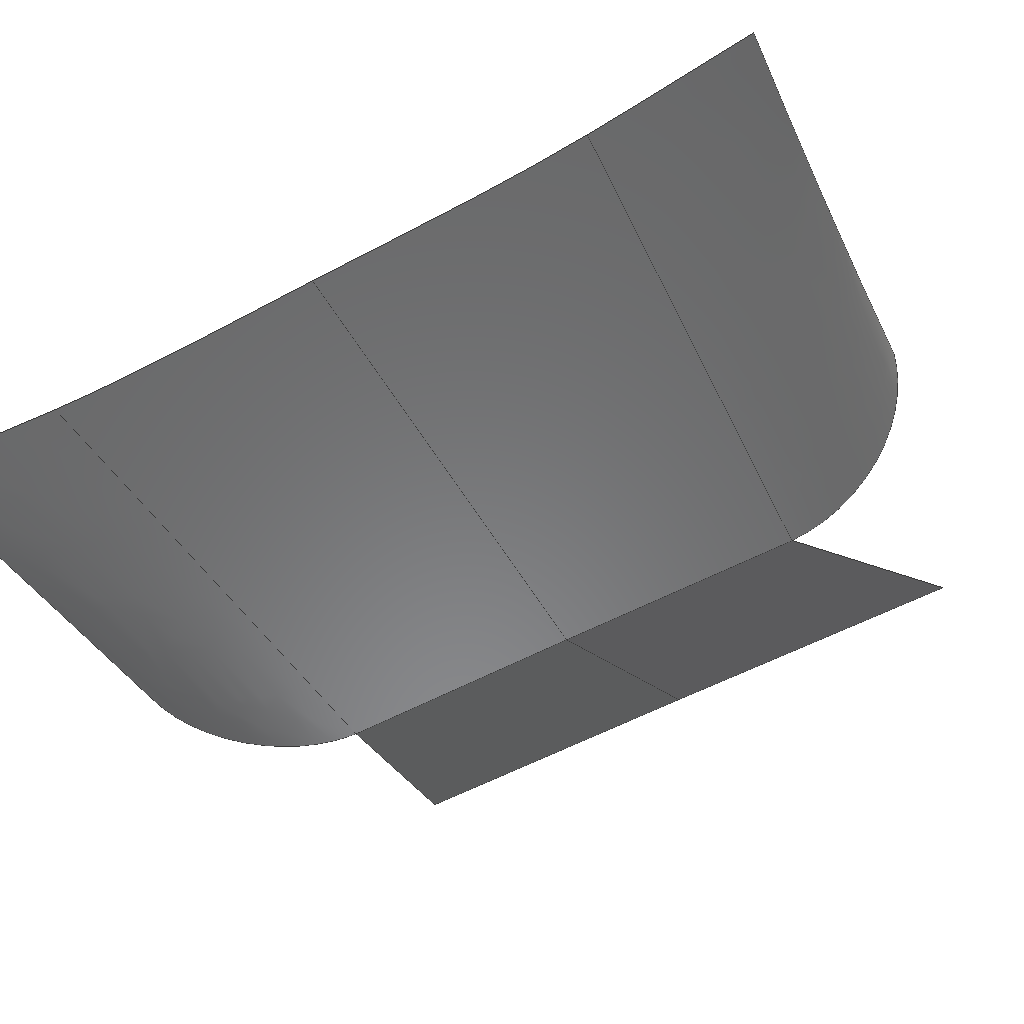
<metadata>
{"format":"iges","ext":"igs","renderer":"f3d","projection":"perspective","resolution":1024,"background":"white","views":[{"elev":-53.8,"azim":120.0,"up":"+Z"}]}
</metadata>
<code>
ZWSOFT
,,,18HR2X6-V220K50-B.igs,4HZW3D,3H1,32,38,8,308,15,,1,2,2HMM,7,1.4,
13H2.008e+05,0.01,5148,4HZW3D,
6HZWSOFT,6,0;
     124       1       1       1       1       0       0       000010000
     124       0       0       1       0       0       0       0       0
     406       2       1       0       1       0       0       000000101
     406       0       0       1       3       0       0       0       0
     314       3       1       1       1       0       0       000010000
     314       0       0       1       0       0       0       0       0
     406       4       1       0       1       0       0       000010001
     406       0      -5       1      15       0       0       0       0
     128       5       1       0       1       0       0       000010000
     128       0      -5      31       0       0       0       0       0
     126      36       1       0       1       0       0       000010000
     126       0      -5       2       0       0       0       0       0
     126      38       1       0       1       0       0       000010000
     126       0      -5       3       0       0       0       0       0
     126      41       1       0       1       0       0       000010000
     126       0      -5       2       0       0       0       0       0
     126      43       1       0       1       0       0       000010000
     126       0      -5       2       0       0       0       0       0
     102      45       1       0       1       0       0       000010000
     102       0      -5       1       0       0       0       0       0
     126      46       1       0       1       0       0       000010000
     126       0      -5       7       0       0       0       0       0
     126      53       1       0       1       0       0       000010000
     126       0      -5       5       0       0       0       0       0
     126      58       1       0       1       0       0       000010000
     126       0      -5       7       0       0       0       0       0
     126      65       1       0       1       0       0       000010000
     126       0      -5       5       0       0       0       0       0
     102      70       1       0       1       0       0       000010000
     102       0      -5       1       0       0       0       0       0
     142      71       1       1       1       0       0       000010000
     142       1       0       1       0       0       0       0       0
     144      72       1       0       1       0       1       000000000
     144       0      -5       1       0       0       0       0       0
     406      73       1       0       1       0       0       000010001
     406       0      -5       1      15       0       0       0       0
     128      74       1       0       1       0       0       000010000
     128       0      -5      10       0       0       0       0       0
     126      84       1       0       1       0       0       000010000
     126       0      -5       2       0       0       0       0       0
     126      86       1       0       1       0       0       000010000
     126       0      -5       2       0       0       0       0       0
     126      88       1       0       1       0       0       000010000
     126       0      -5       3       0       0       0       0       0
     126      91       1       0       1       0       0       000010000
     126       0      -5       2       0       0       0       0       0
     102      93       1       0       1       0       0       000010000
     102       0      -5       1       0       0       0       0       0
     126      94       1       0       1       0       0       000010000
     126       0      -5       3       0       0       0       0       0
     126      97       1       0       1       0       0       000010000
     126       0      -5       4       0       0       0       0       0
     126     101       1       0       1       0       0       000010000
     126       0      -5       3       0       0       0       0       0
     126     104       1       0       1       0       0       000010000
     126       0      -5       4       0       0       0       0       0
     102     108       1       0       1       0       0       000010000
     102       0      -5       1       0       0       0       0       0
     142     109       1       1       1       0       0       000010000
     142       1       0       1       0       0       0       0       0
     144     110       1       0       1       0       1       000000000
     144       0      -5       1       0       0       0       0       0
     406     111       1       0       1       0       0       000010001
     406       0      -5       1      15       0       0       0       0
     128     112       1       0       1       0       0       000010000
     128       0      -5      10       0       0       0       0       0
     126     122       1       0       1       0       0       000010000
     126       0      -5       2       0       0       0       0       0
     126     124       1       0       1       0       0       000010000
     126       0      -5       2       0       0       0       0       0
     126     126       1       0       1       0       0       000010000
     126       0      -5       3       0       0       0       0       0
     126     129       1       0       1       0       0       000010000
     126       0      -5       2       0       0       0       0       0
     102     131       1       0       1       0       0       000010000
     102       0      -5       1       0       0       0       0       0
     126     132       1       0       1       0       0       000010000
     126       0      -5       3       0       0       0       0       0
     126     135       1       0       1       0       0       000010000
     126       0      -5       4       0       0       0       0       0
     126     139       1       0       1       0       0       000010000
     126       0      -5       3       0       0       0       0       0
     126     142       1       0       1       0       0       000010000
     126       0      -5       4       0       0       0       0       0
     102     146       1       0       1       0       0       000010000
     102       0      -5       1       0       0       0       0       0
     142     147       1       1       1       0       0       000010000
     142       1       0       1       0       0       0       0       0
     144     148       1       0       1       0       1       000000000
     144       0      -5       1       0       0       0       0       0
     406     149       1       0       1       0       0       000010001
     406       0      -5       1      15       0       0       0       0
     128     150       1       0       1       0       0       000010000
     128       0      -5      34       0       0       0       0       0
     126     184       1       0       1       0       0       000010000
     126       0      -5       2       0       0       0       0       0
     126     186       1       0       1       0       0       000010000
     126       0      -5       2       0       0       0       0       0
     126     188       1       0       1       0       0       000010000
     126       0      -5       3       0       0       0       0       0
     126     191       1       0       1       0       0       000010000
     126       0      -5       2       0       0       0       0       0
     102     193       1       0       1       0       0       000010000
     102       0      -5       1       0       0       0       0       0
     126     194       1       0       1       0       0       000010000
     126       0      -5       5       0       0       0       0       0
     126     199       1       0       1       0       0       000010000
     126       0      -5       7       0       0       0       0       0
     126     206       1       0       1       0       0       000010000
     126       0      -5       5       0       0       0       0       0
     126     211       1       0       1       0       0       000010000
     126       0      -5       7       0       0       0       0       0
     102     218       1       0       1       0       0       000010000
     102       0      -5       1       0       0       0       0       0
     142     219       1       1       1       0       0       000010000
     142       1       0       1       0       0       0       0       0
     144     220       1       0       1       0       1       000000000
     144       0      -5       1       0       0       0       0       0
     406     221       1       0       1       0       0       000010001
     406       0      -5       1      15       0       0       0       0
     128     222       1       0       1       0       0       000010000
     128       0      -5      10       0       0       0       0       0
     126     232       1       0       1       0       0       000010000
     126       0      -5       2       0       0       0       0       0
     126     234       1       0       1       0       0       000010000
     126       0      -5       3       0       0       0       0       0
     126     237       1       0       1       0       0       000010000
     126       0      -5       2       0       0       0       0       0
     126     239       1       0       1       0       0       000010000
     126       0      -5       2       0       0       0       0       0
     102     241       1       0       1       0       0       000010000
     102       0      -5       1       0       0       0       0       0
     126     242       1       0       1       0       0       000010000
     126       0      -5       4       0       0       0       0       0
     126     246       1       0       1       0       0       000010000
     126       0      -5       3       0       0       0       0       0
     126     249       1       0       1       0       0       000010000
     126       0      -5       4       0       0       0       0       0
     126     253       1       0       1       0       0       000010000
     126       0      -5       3       0       0       0       0       0
     102     256       1       0       1       0       0       000010000
     102       0      -5       1       0       0       0       0       0
     142     257       1       1       1       0       0       000010000
     142       1       0       1       0       0       0       0       0
     144     258       1       0       1       0       1       000000000
     144       0      -5       1       0       0       0       0       0
     406     259       1       0       1       0       0       000010001
     406       0      -5       1      15       0       0       0       0
     128     260       1       0       1       0       0       000010000
     128       0      -5      11       0       0       0       0       0
     126     271       1       0       1       0       0       000010000
     126       0      -5       2       0       0       0       0       0
     126     273       1       0       1       0       0       000010000
     126       0      -5       3       0       0       0       0       0
     126     276       1       0       1       0       0       000010000
     126       0      -5       2       0       0       0       0       0
     126     278       1       0       1       0       0       000010000
     126       0      -5       2       0       0       0       0       0
     102     280       1       0       1       0       0       000010000
     102       0      -5       1       0       0       0       0       0
     126     281       1       0       1       0       0       000010000
     126       0      -5       4       0       0       0       0       0
     126     285       1       0       1       0       0       000010000
     126       0      -5       3       0       0       0       0       0
     126     288       1       0       1       0       0       000010000
     126       0      -5       4       0       0       0       0       0
     126     292       1       0       1       0       0       000010000
     126       0      -5       3       0       0       0       0       0
     102     295       1       0       1       0       0       000010000
     102       0      -5       1       0       0       0       0       0
     142     296       1       1       1       0       0       000010000
     142       1       0       1       0       0       0       0       0
     144     297       1       0       1       0       1       000000000
     144       0      -5       1       0       0       0       0       0
     406     298       1       1       1       0       0       000010001
     406       0       0       1      15       0       0       0       0
124,1,0,0,0,0,1,0,0,0,0,1,0;                               1
406,2,0,4H1023,0,0;                                                    3
314,94.12,90.2,54.9;                   5
406,1,2HF6;                                                            7
128,7,7,7,7,0,0,1,0,0,0,0,0,0,0,0,0,0,1.123,         9
1.123,1.123,1.123,1.123,       9
1.123,1.123,1.123,0,0,0,0,0,        9
0,0,0,1,1,1,1,1,1,1,1,1,1,1,1,1,1,1,1,1,1,        9
1,1,1,1,1,1,1,1,1,1,1,1,1,1,1,1,1,1,1,1,1,        9
1,1,1,1,1,1,1,1,1,1,1,1,1,1,1,1,1,1,1,1,1,        9
1,1,1,1,1,1,1,1,1,1,1,1,5058,0,581.5,5051,       9
0,586.1,5044,0,590.7,5037,0,595.4,5029,0,         9
600,5022,0,604.6,5015,0,609.2,5008,0,            9
613.8,5058,6.619,581.5,5051,6.882,586.1,5044,        9
7.151,590.7,5037,7.423,595.3,5029,7.695,600,           9
5022,7.967,604.6,5015,8.236,609.2,5008,8.499,          9
613.8,5058,13.24,581.5,5051,13.77,586.1,               9
5043,14.32,590.8,5037,14.84,595.3,5029,15.39,       9
600,5022,15.92,604.5,5015,16.47,609.2,               9
5008,17,613.8,5058,19.86,581.5,5051,20.66,       9
586.1,5044,21.46,590.7,5036,22.29,595.4,5029,       9
23.07,599.9,5022,23.9,604.6,5015,24.7,609.2,        9
5008,25.5,613.8,5058,26.47,581.5,5050,27.55,       9
586.1,5043,28.63,590.8,5037,29.69,595.3,               9
5029,30.78,600,5022,31.84,604.5,5015,32.92,       9
609.2,5008,34,613.8,5058,33.09,581.5,5050,       9
34.43,586.1,5043,35.77,590.7,5036,37.13,595.4,        9
5029,38.46,599.9,5022,39.81,604.6,5015,41.15,         9
609.2,5008,42.5,613.8,5057,39.71,581.5,5050,       9
41.32,586.1,5043,42.94,590.8,5036,44.55,595.4,        9
5029,46.16,600,5022,47.77,604.6,5015,49.38,       9
609.2,5008,50.99,613.8,5057,46.33,581.5,5050,       9
48.21,586.1,5043,50.09,590.7,5036,51.97,595.4,          9
5029,53.85,600,5022,55.73,604.6,5015,57.61,       9
609.2,5008,59.49,613.8,0,1.123,0,1,0,1,7;        9
126,1,1,1,0,1,0,0,0,59.4,59.4,1,1,0,       11
0,0,1.123,0,0,0,59.4,0,0,1;              11
126,1,1,1,0,1,0,0,0,52.91,52.91,1,1,          13
1.123,0,0,1.123,1,0,0,52.91,       13
0,0,1;                                                             13
126,1,1,1,0,1,0,0,0,59.4,59.4,1,1,          15
1.123,1,0,0,1,0,0,59.4,0,0,1;            15
126,1,1,1,0,1,0,0,0,52.91,52.91,1,1,0,       17
1,0,0,0,0,0,52.91,0,0,1;             17
102,4,11,13,15,17;                                                    19
126,7,7,0,0,1,0,0,0,0,0,0,0,0,0,1.123,              21
1.123,1.123,1.123,1.123,      21
1.123,1.123,1.123,1,1,1,1,1,       21
1,1,1,5058,0,581.5,5051,0,586.1,5044,0,          21
590.7,5037,0,595.4,5029,0,600,5022,0,            21
604.6,5015,0,609.2,5008,0,613.8,0,                   21
1.123,0,0,0;                                             21
126,7,7,0,0,1,0,0,0,0,0,0,0,0,0,1,1,1,1,1,1,1,1,      23
1,1,1,1,1,1,1,1,5008,0,613.8,5008,8.499,           23
613.8,5008,17,613.8,5008,25.5,613.8,5008,      23
34,613.8,5008,42.5,613.8,5008,50.99,613.8,       23
5008,59.49,613.8,0,1,0,0,0;                               23
126,7,7,0,0,1,0,0,0,0,0,0,0,0,0,1.123,              25
1.123,1.123,1.123,1.123,      25
1.123,1.123,1.123,1,1,1,1,1,       25
1,1,1,5008,59.49,613.8,5015,57.61,609.2,             25
5022,55.73,604.6,5029,53.85,600,5036,51.97,      25
595.4,5043,50.09,590.7,5050,48.21,586.1,5057,        25
46.33,581.5,0,1.123,0,0,0;                           25
126,7,7,0,0,1,0,0,0,0,0,0,0,0,0,1,1,1,1,1,1,1,1,      27
1,1,1,1,1,1,1,1,5057,46.33,581.5,5057,39.71,       27
581.5,5058,33.09,581.5,5058,26.47,581.5,              27
5058,19.86,581.5,5058,13.24,581.5,5058,6.619,       27
581.5,5058,0,581.5,0,1,0,0,0;                           27
102,4,21,23,25,27;                                                    29
142,0,9,19,29,1;                                                      31
144,9,1,0,31,0,1,7;                                                   33
406,1,2HF5;                                                           35
128,3,3,3,3,0,0,1,0,0,0,0,0,0,1,1,1,1,0,0,0,0,            37
1.758,1.758,1.758,1.758,1,1,        37
1,1,1,1,1,1,1,1,1,1,1,1,1,1,5145,52.81,            37
584.3,5144,35.2,584.3,5144,17.6,584.3,5144,0,      37
584.3,5116,50.65,583.4,5115,33.76,583.4,              37
5115,16.88,583.4,5116,0,583.4,5086,48.47,          37
582.4,5087,32.32,582.4,5087,16.16,582.4,              37
5087,0,582.5,5057,46.33,581.5,5058,30.89,           37
581.5,5058,15.44,581.5,5058,0,581.5,0,1,0,          37
1.758,0,1,35;                                                 37
126,1,1,1,0,1,0,0,0,49.58,49.58,1,1,0,       39
0,0,1,0,0,0,49.58,0,0,1;                           39
126,1,1,1,0,1,0,0,0,87.14,87.14,1,1,1,       41
0,0,1,1.758,0,0,87.14,0,0,1;                41
126,1,1,1,0,1,0,0,0,49.58,49.58,1,1,1,       43
1.758,0,0,1.758,0,0,49.58,0,0,        43
1;                                                                   43
126,1,1,1,0,1,0,0,0,87.14,87.14,1,1,0,       45
1.758,0,0,0,0,0,87.14,0,0,1;              45
102,4,39,41,43,45;                                                    47
126,3,3,0,0,1,0,0,0,0,0,1,1,1,1,1,1,1,1,5145,         49
52.81,584.3,5144,35.2,584.3,5144,17.6,584.3,         49
5144,0,584.3,0,1,0,0,0;                                     49
126,3,3,0,0,1,0,0,0,0,0,1.758,1.758,              51
1.758,1.758,1,1,1,1,5144,0,584.3,            51
5116,0,583.4,5087,0,582.5,5058,0,581.5,0,        51
1.758,0,0,0;                                               51
126,3,3,0,0,1,0,0,0,0,0,1,1,1,1,1,1,1,1,5058,0,      53
581.5,5058,15.44,581.5,5058,30.89,581.5,5057,      53
46.33,581.5,0,1,0,0,0;                                        53
126,3,3,0,0,1,0,0,0,0,0,1.758,1.758,              55
1.758,1.758,1,1,1,1,5057,46.33,581.5,      55
5086,48.47,582.4,5116,50.65,583.4,5145,52.81,      55
584.3,0,1.758,0,0,0;                                    55
102,4,49,51,53,55;                                                    57
142,0,37,47,57,1;                                                     59
144,37,1,0,59,0,1,35;                                                 61
406,1,2HF4;                                                           63
128,3,3,3,3,0,0,1,0,0,0,0,0,0,1,1,1,1,0,0,0,0,            65
2.147,2.147,2.147,2.147,1,       65
1,1,1,1,1,1,1,1,1,1,1,1,1,1,1,5057,46.33,         65
581.5,5058,60.64,581.5,5069,75.18,583.2,              65
5082,77.9,586.1,5086,48.47,582.4,5086,62.18,      65
582.2,5094,76,583.4,5104,79.36,584.9,              65
5116,50.65,583.4,5118,61.67,583.6,5122,72.61,      65
584,5126,81.35,584.6,5145,52.81,584.3,5146,       65
63.09,584.3,5147,73.37,584.3,5148,83.64,584.3,       65
0,1,0,2.147,0,1,63;                                       65
126,1,1,1,0,1,0,0,0,37.32,37.32,1,1,0,       67
0,0,1,0,0,0,37.32,0,0,1;                           67
126,1,1,1,0,1,0,0,0,80.14,80.14,1,1,1,       69
0,0,1,2.147,0,0,80.14,0,0,1;               69
126,1,1,1,0,1,0,0,0,37.32,37.32,1,1,1,       71
2.147,0,0,2.147,0,0,37.32,0,0,      71
1;                                                                   71
126,1,1,1,0,1,0,0,0,80.14,80.14,1,1,0,       73
2.147,0,0,0,0,0,80.14,0,0,1;               73
102,4,67,69,71,73;                                                    75
126,3,3,0,0,1,0,0,0,0,0,1,1,1,1,1,1,1,1,5057,         77
46.33,581.5,5058,60.64,581.5,5069,75.18,583.2,       77
5082,77.9,586.1,0,1,0,0,0;                               77
126,3,3,0,0,1,0,0,0,0,0,2.147,2.147,            79
2.147,2.147,1,1,1,1,5082,77.9,            79
586.1,5104,79.36,584.9,5126,81.35,584.6,              79
5148,83.64,584.3,0,2.147,0,0,0;                   79
126,3,3,0,0,1,0,0,0,0,0,1,1,1,1,1,1,1,1,5148,         81
83.64,584.3,5147,73.37,584.3,5146,63.09,584.3,        81
5145,52.81,584.3,0,1,0,0,0;                               81
126,3,3,0,0,1,0,0,0,0,0,2.147,2.147,            83
2.147,2.147,1,1,1,1,5145,52.81,            83
584.3,5116,50.65,583.4,5086,48.47,582.4,              83
5057,46.33,581.5,0,2.147,0,0,0;                   83
102,4,77,79,81,83;                                                    85
142,0,65,75,85,1;                                                     87
144,65,1,0,87,0,1,63;                                                 89
406,1,2HF3;                                                           91
128,7,7,7,7,0,0,1,0,0,0,0,0,0,0,0,0,0,1,1,1,1,1,1,      93
1,1,0,0,0,0,0,0,0,0,1.122,1.122,        93
1.122,1.122,1.122,1.122,      93
1.122,1.122,1,1,1,1,1,1,1,1,1,1,        93
1,1,1,1,1,1,1,1,1,1,1,1,1,1,1,1,1,1,1,1,1,       93
1,1,1,1,1,1,1,1,1,1,1,1,1,1,1,1,1,1,1,1,1,       93
1,1,1,1,1,1,1,1,1,1,1,1,5058,0,581.5,              93
5058,-6.619,581.5,5058,-13.24,581.5,5058,            93
-19.86,581.5,5058,-26.47,581.5,5058,-33.09,            93
581.5,5057,-39.71,581.5,5057,-46.33,581.5,             93
5051,0,586.1,5051,-6.882,586.1,5051,-13.77,          93
586.1,5051,-20.66,586.1,5050,-27.55,586.1,             93
5050,-34.44,586.1,5050,-41.32,586.1,5050,-48.21,      93
586.1,5044,0,590.7,5044,-7.151,590.7,5043,         93
-14.32,590.8,5044,-21.46,590.7,5043,-28.63,            93
590.8,5043,-35.77,590.7,5043,-42.94,590.7,            93
5043,-50.09,590.7,5037,0,595.4,5037,-7.423,          93
595.3,5037,-14.84,595.3,5036,-22.29,595.4,            93
5037,-29.69,595.3,5036,-37.13,595.4,5036,           93
-44.55,595.3,5036,-51.97,595.3,5029,0,600,          93
5029,-7.695,600,5029,-15.39,600,5029,             93
-23.07,599.9,5029,-30.78,600,5029,-38.46,            93
599.9,5029,-46.16,599.9,5029,-53.85,600,            93
5022,0,604.6,5022,-7.967,604.6,5022,-15.92,          93
604.5,5022,-23.9,604.6,5022,-31.84,604.5,              93
5022,-39.81,604.6,5022,-47.77,604.5,5022,            93
-55.73,604.6,5015,0,609.2,5015,-8.236,609.2,           93
5015,-16.47,609.2,5015,-24.7,609.2,5015,           93
-32.92,609.2,5015,-41.15,609.2,5015,-49.38,            93
609.2,5015,-57.61,609.2,5008,0,613.8,5008,         93
-8.499,613.8,5008,-17,613.8,5008,-25.5,             93
613.8,5008,-33.99,613.8,5008,-42.49,613.8,             93
5008,-50.99,613.8,5008,-59.49,613.8,0,1,0,           93
1.122,0,1,91;                                               93
126,1,1,1,0,1,0,0,0,52.91,52.91,1,1,0,       95
0,0,1,0,0,0,52.91,0,0,1;                           95
126,1,1,1,0,1,0,0,0,59.4,59.4,1,1,1,       97
0,0,1,1.122,0,0,59.4,0,0,1;              97
126,1,1,1,0,1,0,0,0,52.91,52.91,1,1,1,       99
1.122,0,0,1.122,0,0,52.91,0,       99
0,1;                                                                99
126,1,1,1,0,1,0,0,0,59.4,59.4,1,1,0,      101
1.122,0,0,0,0,0,59.4,0,0,1;             101
102,4,95,97,99,101;                                                  103
126,7,7,0,0,1,0,0,0,0,0,0,0,0,0,1,1,1,1,1,1,1,1,     105
1,1,1,1,1,1,1,1,5058,0,581.5,5058,-6.619,         105
581.5,5058,-13.24,581.5,5058,-19.86,581.5,           105
5058,-26.47,581.5,5058,-33.09,581.5,5057,          105
-39.71,581.5,5057,-46.33,581.5,0,1,0,0,0;              105
126,7,7,0,0,1,0,0,0,0,0,0,0,0,0,1.122,             107
1.122,1.122,1.122,1.122,     107
1.122,1.122,1.122,1,1,1,1,1,      107
1,1,1,5057,-46.33,581.5,5050,-48.21,586.1,            107
5043,-50.09,590.7,5036,-51.97,595.3,5029,          107
-53.85,600,5022,-55.73,604.6,5015,-57.61,609.2,     107
5008,-59.49,613.8,0,1.122,0,0,0;                107
126,7,7,0,0,1,0,0,0,0,0,0,0,0,0,1,1,1,1,1,1,1,1,     109
1,1,1,1,1,1,1,1,5008,-59.49,613.8,5008,           109
-50.99,613.8,5008,-42.49,613.8,5008,-33.99,            109
613.8,5008,-25.5,613.8,5008,-17,613.8,           109
5008,-8.499,613.8,5008,0,613.8,0,1,0,0,0;          109
126,7,7,0,0,1,0,0,0,0,0,0,0,0,0,1.122,             111
1.122,1.122,1.122,1.122,     111
1.122,1.122,1.122,1,1,1,1,1,      111
1,1,1,5008,0,613.8,5015,0,609.2,5022,0,        111
604.6,5029,0,600,5037,0,595.4,5044,0,           111
590.7,5051,0,586.1,5058,0,581.5,0,                   111
1.122,0,0,0;                                            111
102,4,105,107,109,111;                                               113
142,0,93,103,113,1;                                                  115
144,93,1,0,115,0,1,91;                                               117
406,1,2HF2;                                                          119
128,3,3,3,3,0,0,1,0,0,0,0,0,0,1.758,                   121
1.758,1.758,1.758,0,0,0,0,1,      121
1,1,1,1,1,1,1,1,1,1,1,1,1,1,1,1,1,1,1,            121
5145,-52.81,584.3,5116,-50.65,583.4,5086,          121
-48.46,582.4,5057,-46.33,581.5,5144,-35.2,           121
584.3,5115,-33.76,583.4,5087,-32.32,582.4,            121
5058,-30.89,581.5,5144,-17.6,584.3,5115,-16.88,      121
583.4,5087,-16.16,582.4,5058,-15.44,581.5,           121
5144,0,584.3,5116,0,583.4,5087,0,582.5,            121
5058,0,581.5,0,1.758,0,1,0,1,119;                121
126,1,1,1,0,1,0,0,0,87.14,87.14,1,1,0,      123
0,0,1.758,0,0,0,87.14,0,0,1;             123
126,1,1,1,0,1,0,0,0,49.58,49.58,1,1,         125
1.758,0,0,1.758,1,0,0,49.58,      125
0,0,1;                                                            125
126,1,1,1,0,1,0,0,0,87.14,87.14,1,1,         127
1.758,1,0,0,1,0,0,87.14,0,0,1;          127
126,1,1,1,0,1,0,0,0,49.58,49.58,1,1,0,      129
1,0,0,0,0,0,49.58,0,0,1;                          129
102,4,123,125,127,129;                                               131
126,3,3,0,0,1,0,0,0,0,0,1.758,1.758,         133
1.758,1.758,1,1,1,1,5145,-52.81,        133
584.3,5116,-50.65,583.4,5086,-48.46,582.4,           133
5057,-46.33,581.5,0,1.758,0,0,0;                133
126,3,3,0,0,1,0,0,0,0,0,1,1,1,1,1,1,1,1,5057,        135
-46.33,581.5,5058,-30.89,581.5,5058,-15.44,            135
581.5,5058,0,581.5,0,1,0,0,0;                          135
126,3,3,0,0,1,0,0,0,0,0,1.758,1.758,         137
1.758,1.758,1,1,1,1,5058,0,581.5,     137
5087,0,582.5,5116,0,583.4,5144,0,584.3,0,         137
1.758,0,0,0;                                            137
126,3,3,0,0,1,0,0,0,0,0,1,1,1,1,1,1,1,1,5144,0,       139
584.3,5144,-17.6,584.3,5144,-35.2,584.3,             139
5145,-52.81,584.3,0,1,0,0,0;                             139
102,4,133,135,137,139;                                               141
142,0,121,131,141,1;                                                 143
144,121,1,0,143,0,1,119;                                             145
406,1,2HF1;                                                          147
128,3,3,3,3,0,0,1,0,0,0,0,0,0,2.148,                   149
2.148,2.148,2.148,0,0,0,0,1,      149
1,1,1,1,1,1,1,1,1,1,1,1,1,1,1,1,1,1,1,            149
5057,-46.33,581.5,5086,-48.46,582.4,5116,          149
-50.65,583.4,5145,-52.81,584.3,5058,-60.48,            149
581.5,5086,-62.19,582.2,5118,-61.67,583.6,            149
5146,-63.09,584.3,5069,-75.18,583.2,5094,          149
-76,583.4,5122,-72.61,584,5147,-73.37,            149
584.3,5082,-77.9,586.1,5104,-79.36,584.9,           149
5126,-81.35,584.6,5148,-83.64,584.3,0,                149
2.148,0,1,0,1,147;                                       149
126,1,1,1,0,1,0,0,0,80.12,80.12,1,1,0,      151
0,0,2.148,0,0,0,80.12,0,0,1;             151
126,1,1,1,0,1,0,0,0,37.3,37.3,1,1,         153
2.148,0,0,2.148,1,0,0,37.3,      153
0,0,1;                                                            153
126,1,1,1,0,1,0,0,0,80.12,80.12,1,1,         155
2.148,1,0,0,1,0,0,80.12,0,0,1;          155
126,1,1,1,0,1,0,0,0,37.3,37.3,1,1,0,      157
1,0,0,0,0,0,37.3,0,0,1;                          157
102,4,151,153,155,157;                                               159
126,3,3,0,0,1,0,0,0,0,0,2.148,2.148,         161
2.148,2.148,1,1,1,1,5057,-46.33,        161
581.5,5086,-48.46,582.4,5116,-50.65,583.4,           161
5145,-52.81,584.3,0,2.148,0,0,0;                161
126,3,3,0,0,1,0,0,0,0,0,1,1,1,1,1,1,1,1,5145,        163
-52.81,584.3,5146,-63.09,584.3,5147,-73.37,           163
584.3,5148,-83.64,584.3,0,1,0,0,0;                     163
126,3,3,0,0,1,0,0,0,0,0,2.148,2.148,         165
2.148,2.148,1,1,1,1,5148,-83.64,        165
584.3,5126,-81.35,584.6,5104,-79.36,584.9,           165
5082,-77.9,586.1,0,2.148,0,0,0;                165
126,3,3,0,0,1,0,0,0,0,0,1,1,1,1,1,1,1,1,5082,        167
-77.9,586.1,5069,-75.18,583.2,5058,-60.48,            167
581.5,5057,-46.33,581.5,0,1,0,0,0;       167
102,4,161,163,165,167;                                               169
142,0,149,159,169,1;                                                 171
144,149,1,0,171,0,1,147;                                             173
406,1,13HExplicit Data;                                              175
S      1G      3D    176P    298
</code>
